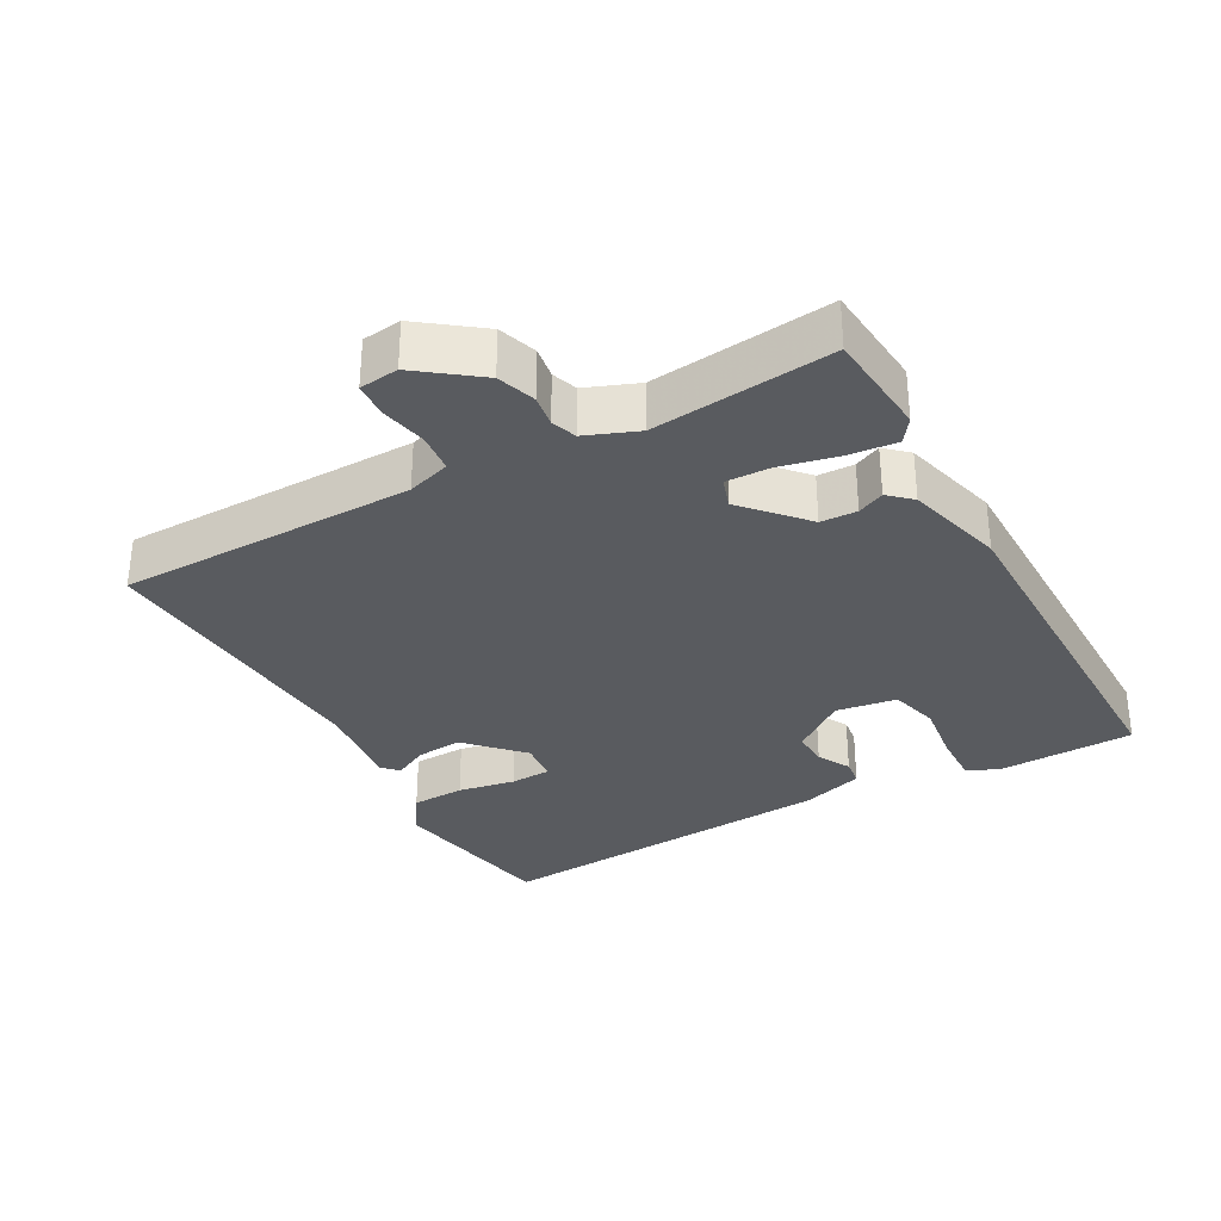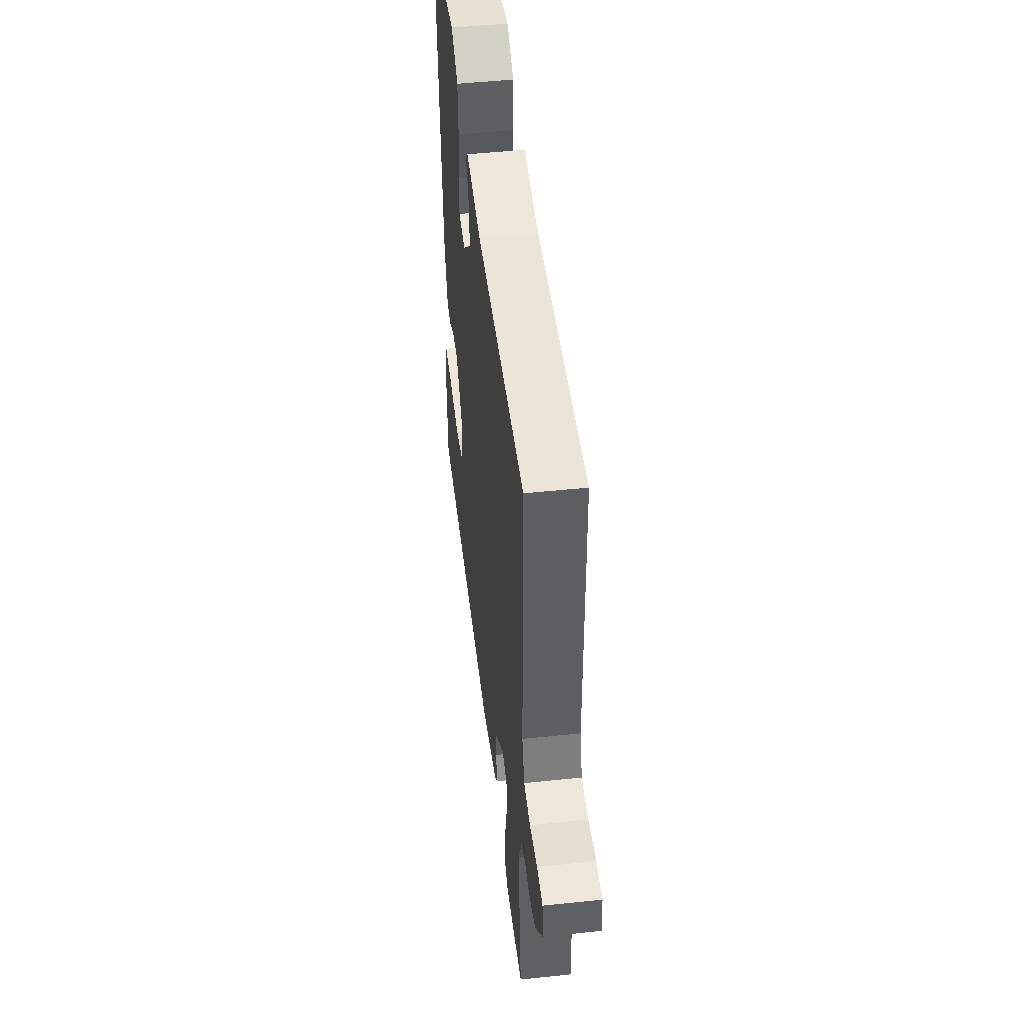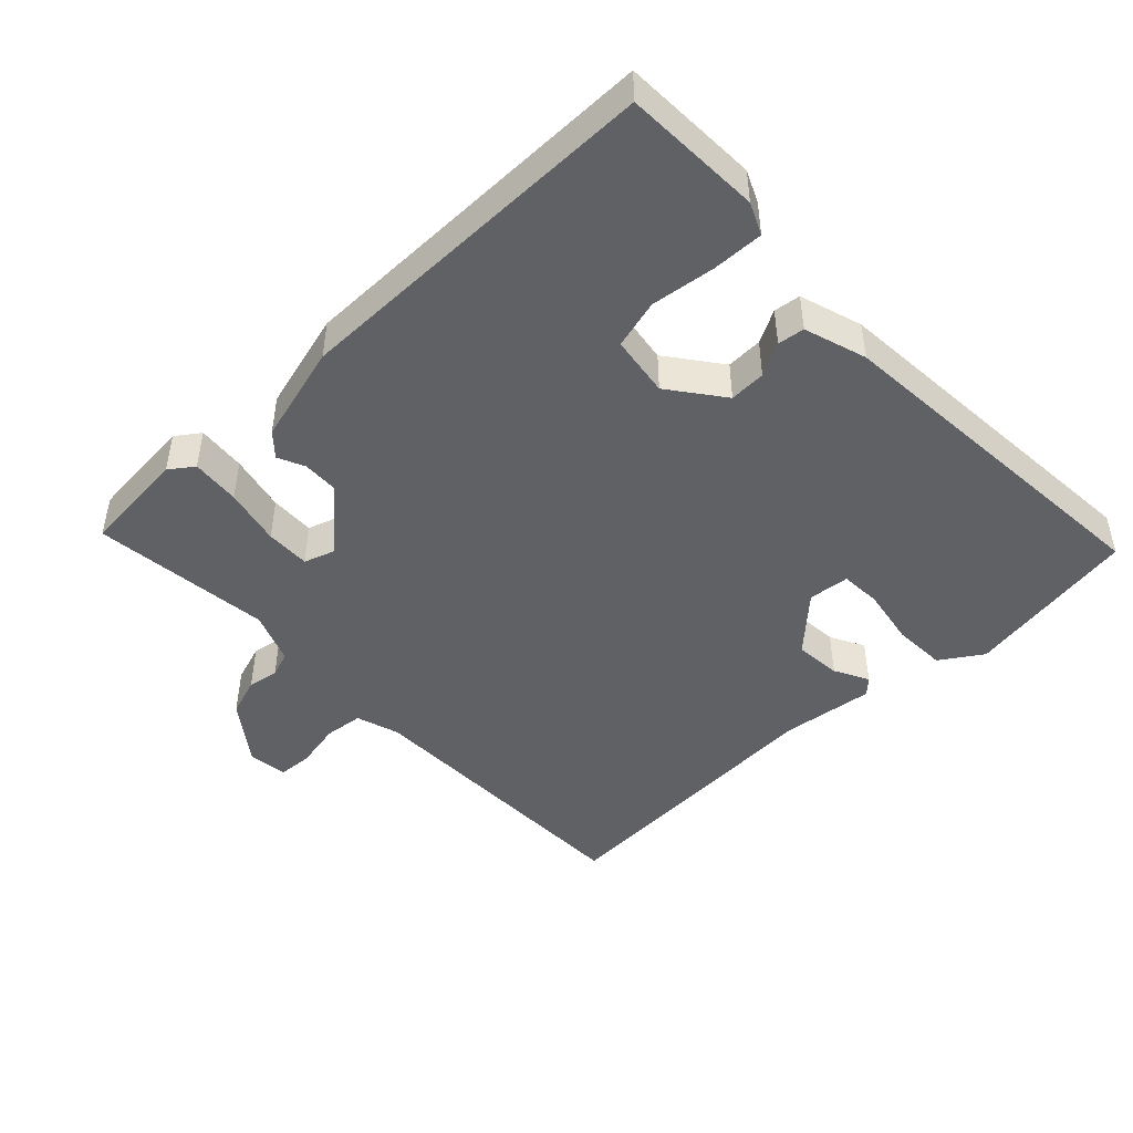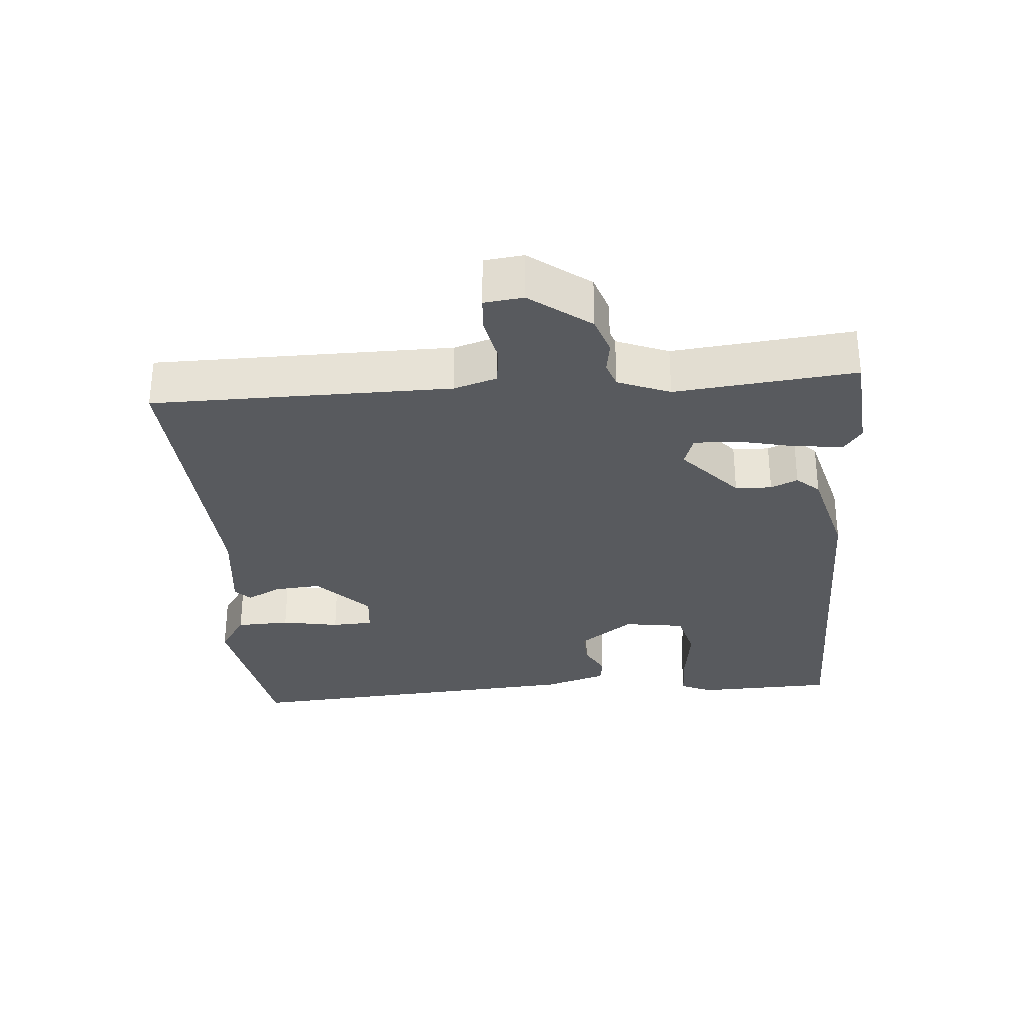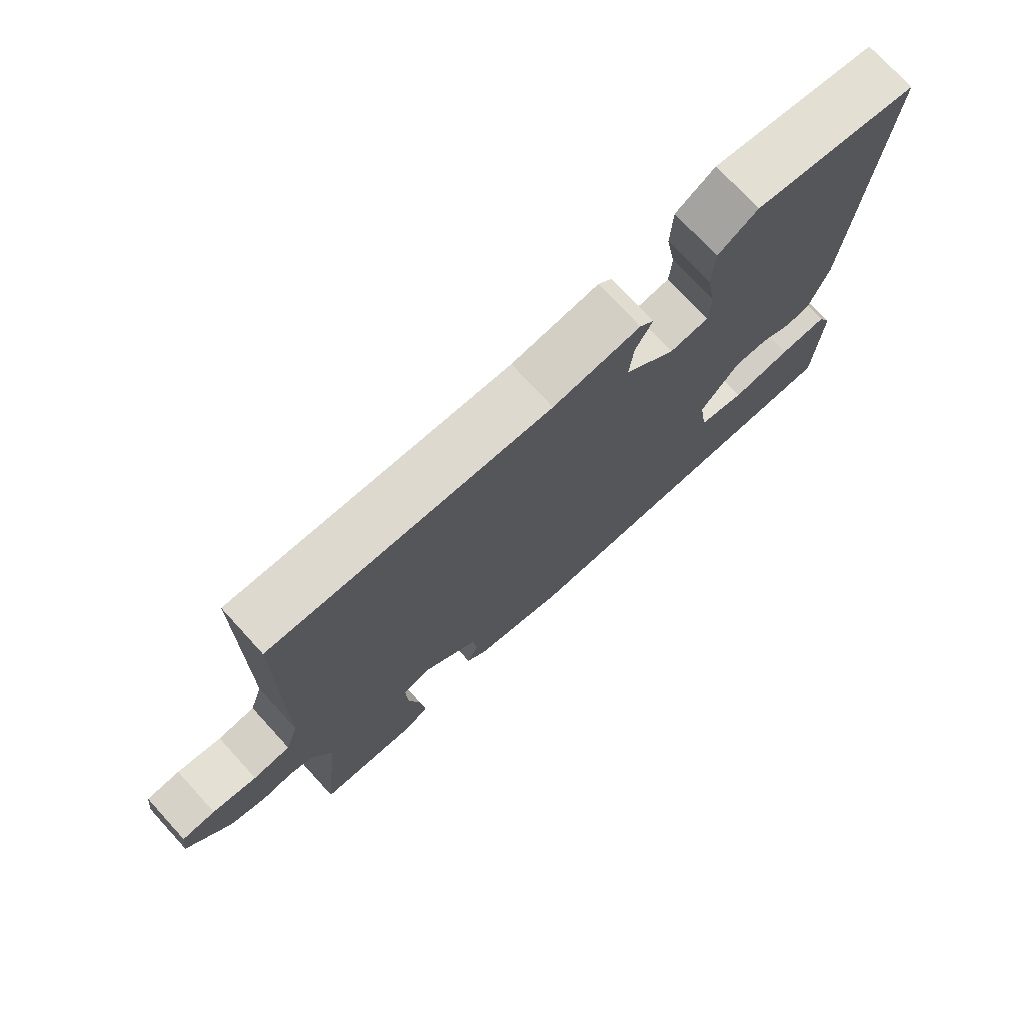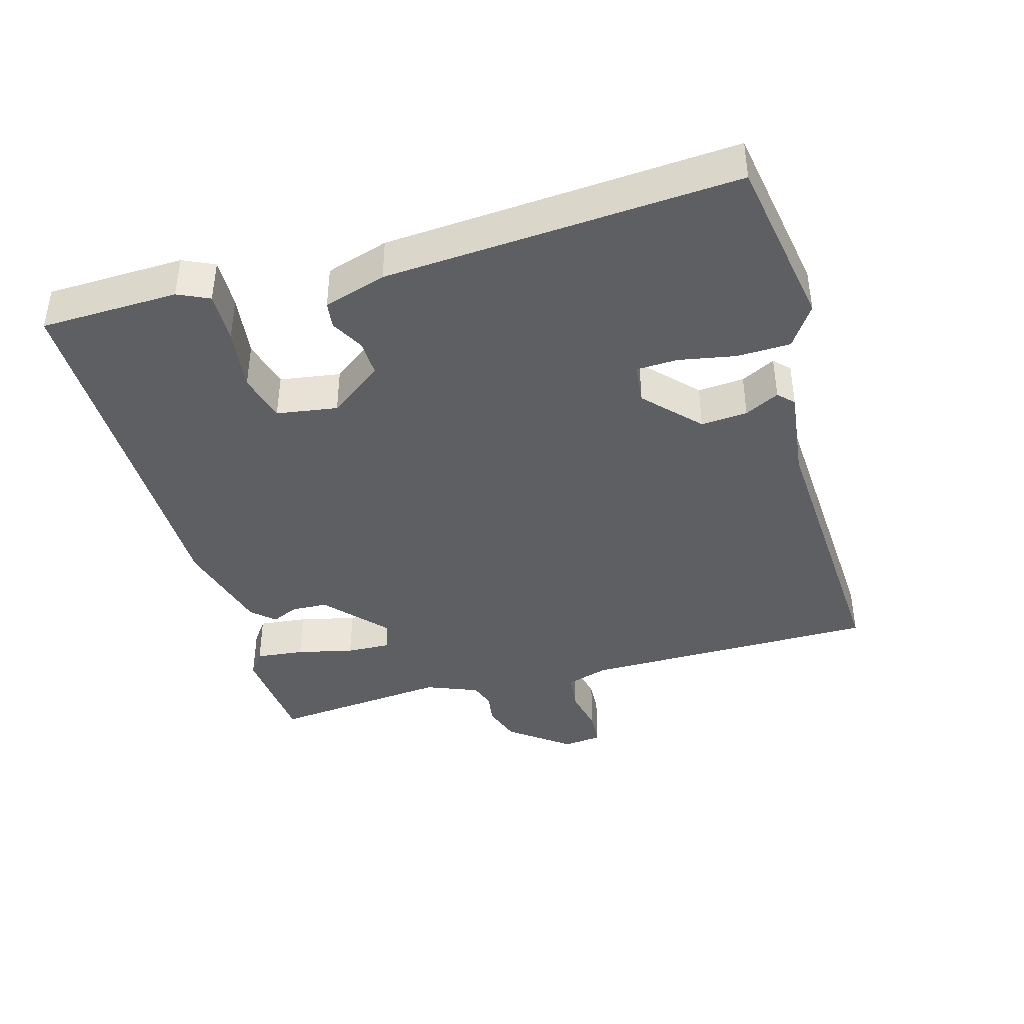
<metadata>
{"format":"obj","ext":"obj","renderer":"f3d","projection":"perspective","resolution":1024,"background":"white","views":[{"elev":-32.1,"azim":118.9,"up":"+Y"},{"elev":48.6,"azim":83.3,"up":"+Z"},{"elev":-46.2,"azim":-136.4,"up":"+Y"},{"elev":-30.6,"azim":94.4,"up":"+Y"},{"elev":74.4,"azim":137.5,"up":"+Z"},{"elev":-40.7,"azim":-74.5,"up":"+Y"}]}
</metadata>
<code>
v 0.5 0.07 0.5
v 0.504 0.07 0.066
v 0.524 0.07 0.003
v 0.581 0.07 -0.003
v 0.649 0.07 0.011
v 0.7 0.07 0.008
v 0.707 0.07 -0.049
v 0.641 0.07 -0.137
v 0.585 0.07 -0.156
v 0.539 0.07 -0.149
v 0.502 0.07 -0.162
v 0.472 0.07 -0.238
v 0.5 0.07 -0.5
v 0.344 0.07 -0.514
v 0.309 0.07 -0.489
v 0.316 0.07 -0.418
v 0.335 0.07 -0.335
v 0.337 0.07 -0.27
v 0.292 0.07 -0.255
v 0.204 0.07 -0.334
v 0.202 0.07 -0.387
v 0.22 0.07 -0.426
v 0.19 0.07 -0.459
v 0.046 0.07 -0.498
v -0.5 0.07 -0.5
v -0.507 0.07 -0.299
v -0.486 0.07 -0.253
v -0.411 0.07 -0.255
v -0.318 0.07 -0.267
v -0.246 0.07 -0.248
v -0.233 0.07 -0.159
v -0.292 0.07 -0.081
v -0.345 0.07 -0.083
v -0.393 0.07 -0.109
v -0.432 0.07 -0.104
v -0.461 0.07 -0.013
v -0.5 0.07 0.5
v -0.246 0.07 0.544
v -0.185 0.07 0.504
v -0.182 0.07 0.426
v -0.197 0.07 0.342
v -0.194 0.07 0.282
v -0.134 0.07 0.276
v -0.056 0.07 0.35
v -0.062 0.07 0.418
v -0.088 0.07 0.468
v -0.066 0.07 0.49
v 0.069 0.07 0.474
v 0.5 0 0.5
v 0.504 0 0.066
v 0.524 0 0.003
v 0.581 0 -0.003
v 0.649 0 0.011
v 0.7 0 0.008
v 0.707 0 -0.049
v 0.641 0 -0.137
v 0.585 0 -0.156
v 0.539 0 -0.149
v 0.502 0 -0.162
v 0.472 0 -0.238
v 0.5 0 -0.5
v 0.344 0 -0.514
v 0.309 0 -0.489
v 0.316 0 -0.418
v 0.335 0 -0.335
v 0.337 0 -0.27
v 0.292 0 -0.255
v 0.204 0 -0.334
v 0.202 0 -0.387
v 0.22 0 -0.426
v 0.19 0 -0.459
v 0.046 0 -0.498
v -0.5 0 -0.5
v -0.507 0 -0.299
v -0.486 0 -0.253
v -0.411 0 -0.255
v -0.318 0 -0.267
v -0.246 0 -0.248
v -0.233 0 -0.159
v -0.292 0 -0.081
v -0.345 0 -0.083
v -0.393 0 -0.109
v -0.432 0 -0.104
v -0.461 0 -0.013
v -0.5 0 0.5
v -0.246 0 0.544
v -0.185 0 0.504
v -0.182 0 0.426
v -0.197 0 0.342
v -0.194 0 0.282
v -0.134 0 0.276
v -0.056 0 0.35
v -0.062 0 0.418
v -0.088 0 0.468
v -0.066 0 0.49
v 0.069 0 0.474
f 45 46 47 48
f 48 1 2
f 45 48 2
f 44 45 2
f 43 44 2 3
f 42 43 3
f 39 40 41
f 38 39 41
f 37 38 41
f 36 37 41
f 35 36 41
f 34 35 41
f 33 34 41
f 32 33 41 42
f 31 32 42 3
f 27 28 29
f 26 27 29
f 25 26 29
f 24 25 29
f 23 24 29
f 22 23 29
f 21 22 29
f 20 21 29 30
f 30 31 3
f 20 30 3
f 19 20 3
f 15 16 17
f 14 15 17
f 13 14 17
f 12 13 17
f 11 12 17 18
f 8 9 10
f 7 8 10
f 6 7 10
f 5 6 10
f 4 5 10
f 4 10 11
f 11 18 19
f 4 11 19
f 3 4 19
f 96 95 94 93
f 50 49 96
f 50 96 93
f 50 93 92
f 51 50 92 91
f 51 91 90
f 89 88 87
f 89 87 86
f 89 86 85
f 89 85 84
f 89 84 83
f 89 83 82
f 89 82 81
f 90 89 81 80
f 51 90 80 79
f 77 76 75
f 77 75 74
f 77 74 73
f 77 73 72
f 77 72 71
f 77 71 70
f 77 70 69
f 78 77 69 68
f 51 79 78
f 51 78 68
f 51 68 67
f 65 64 63
f 65 63 62
f 65 62 61
f 65 61 60
f 66 65 60 59
f 58 57 56
f 58 56 55
f 58 55 54
f 58 54 53
f 58 53 52
f 59 58 52
f 67 66 59
f 67 59 52
f 67 52 51
f 1 49 50 2
f 2 50 51 3
f 3 51 52 4
f 4 52 53 5
f 5 53 54 6
f 6 54 55 7
f 7 55 56 8
f 8 56 57 9
f 9 57 58 10
f 10 58 59 11
f 11 59 60 12
f 12 60 61 13
f 13 61 62 14
f 14 62 63 15
f 15 63 64 16
f 16 64 65 17
f 17 65 66 18
f 18 66 67 19
f 19 67 68 20
f 20 68 69 21
f 21 69 70 22
f 22 70 71 23
f 23 71 72 24
f 24 72 73 25
f 25 73 74 26
f 26 74 75 27
f 27 75 76 28
f 28 76 77 29
f 29 77 78 30
f 30 78 79 31
f 31 79 80 32
f 32 80 81 33
f 33 81 82 34
f 34 82 83 35
f 35 83 84 36
f 36 84 85 37
f 37 85 86 38
f 38 86 87 39
f 39 87 88 40
f 40 88 89 41
f 41 89 90 42
f 42 90 91 43
f 43 91 92 44
f 44 92 93 45
f 45 93 94 46
f 46 94 95 47
f 47 95 96 48
f 48 96 49 1

</code>
